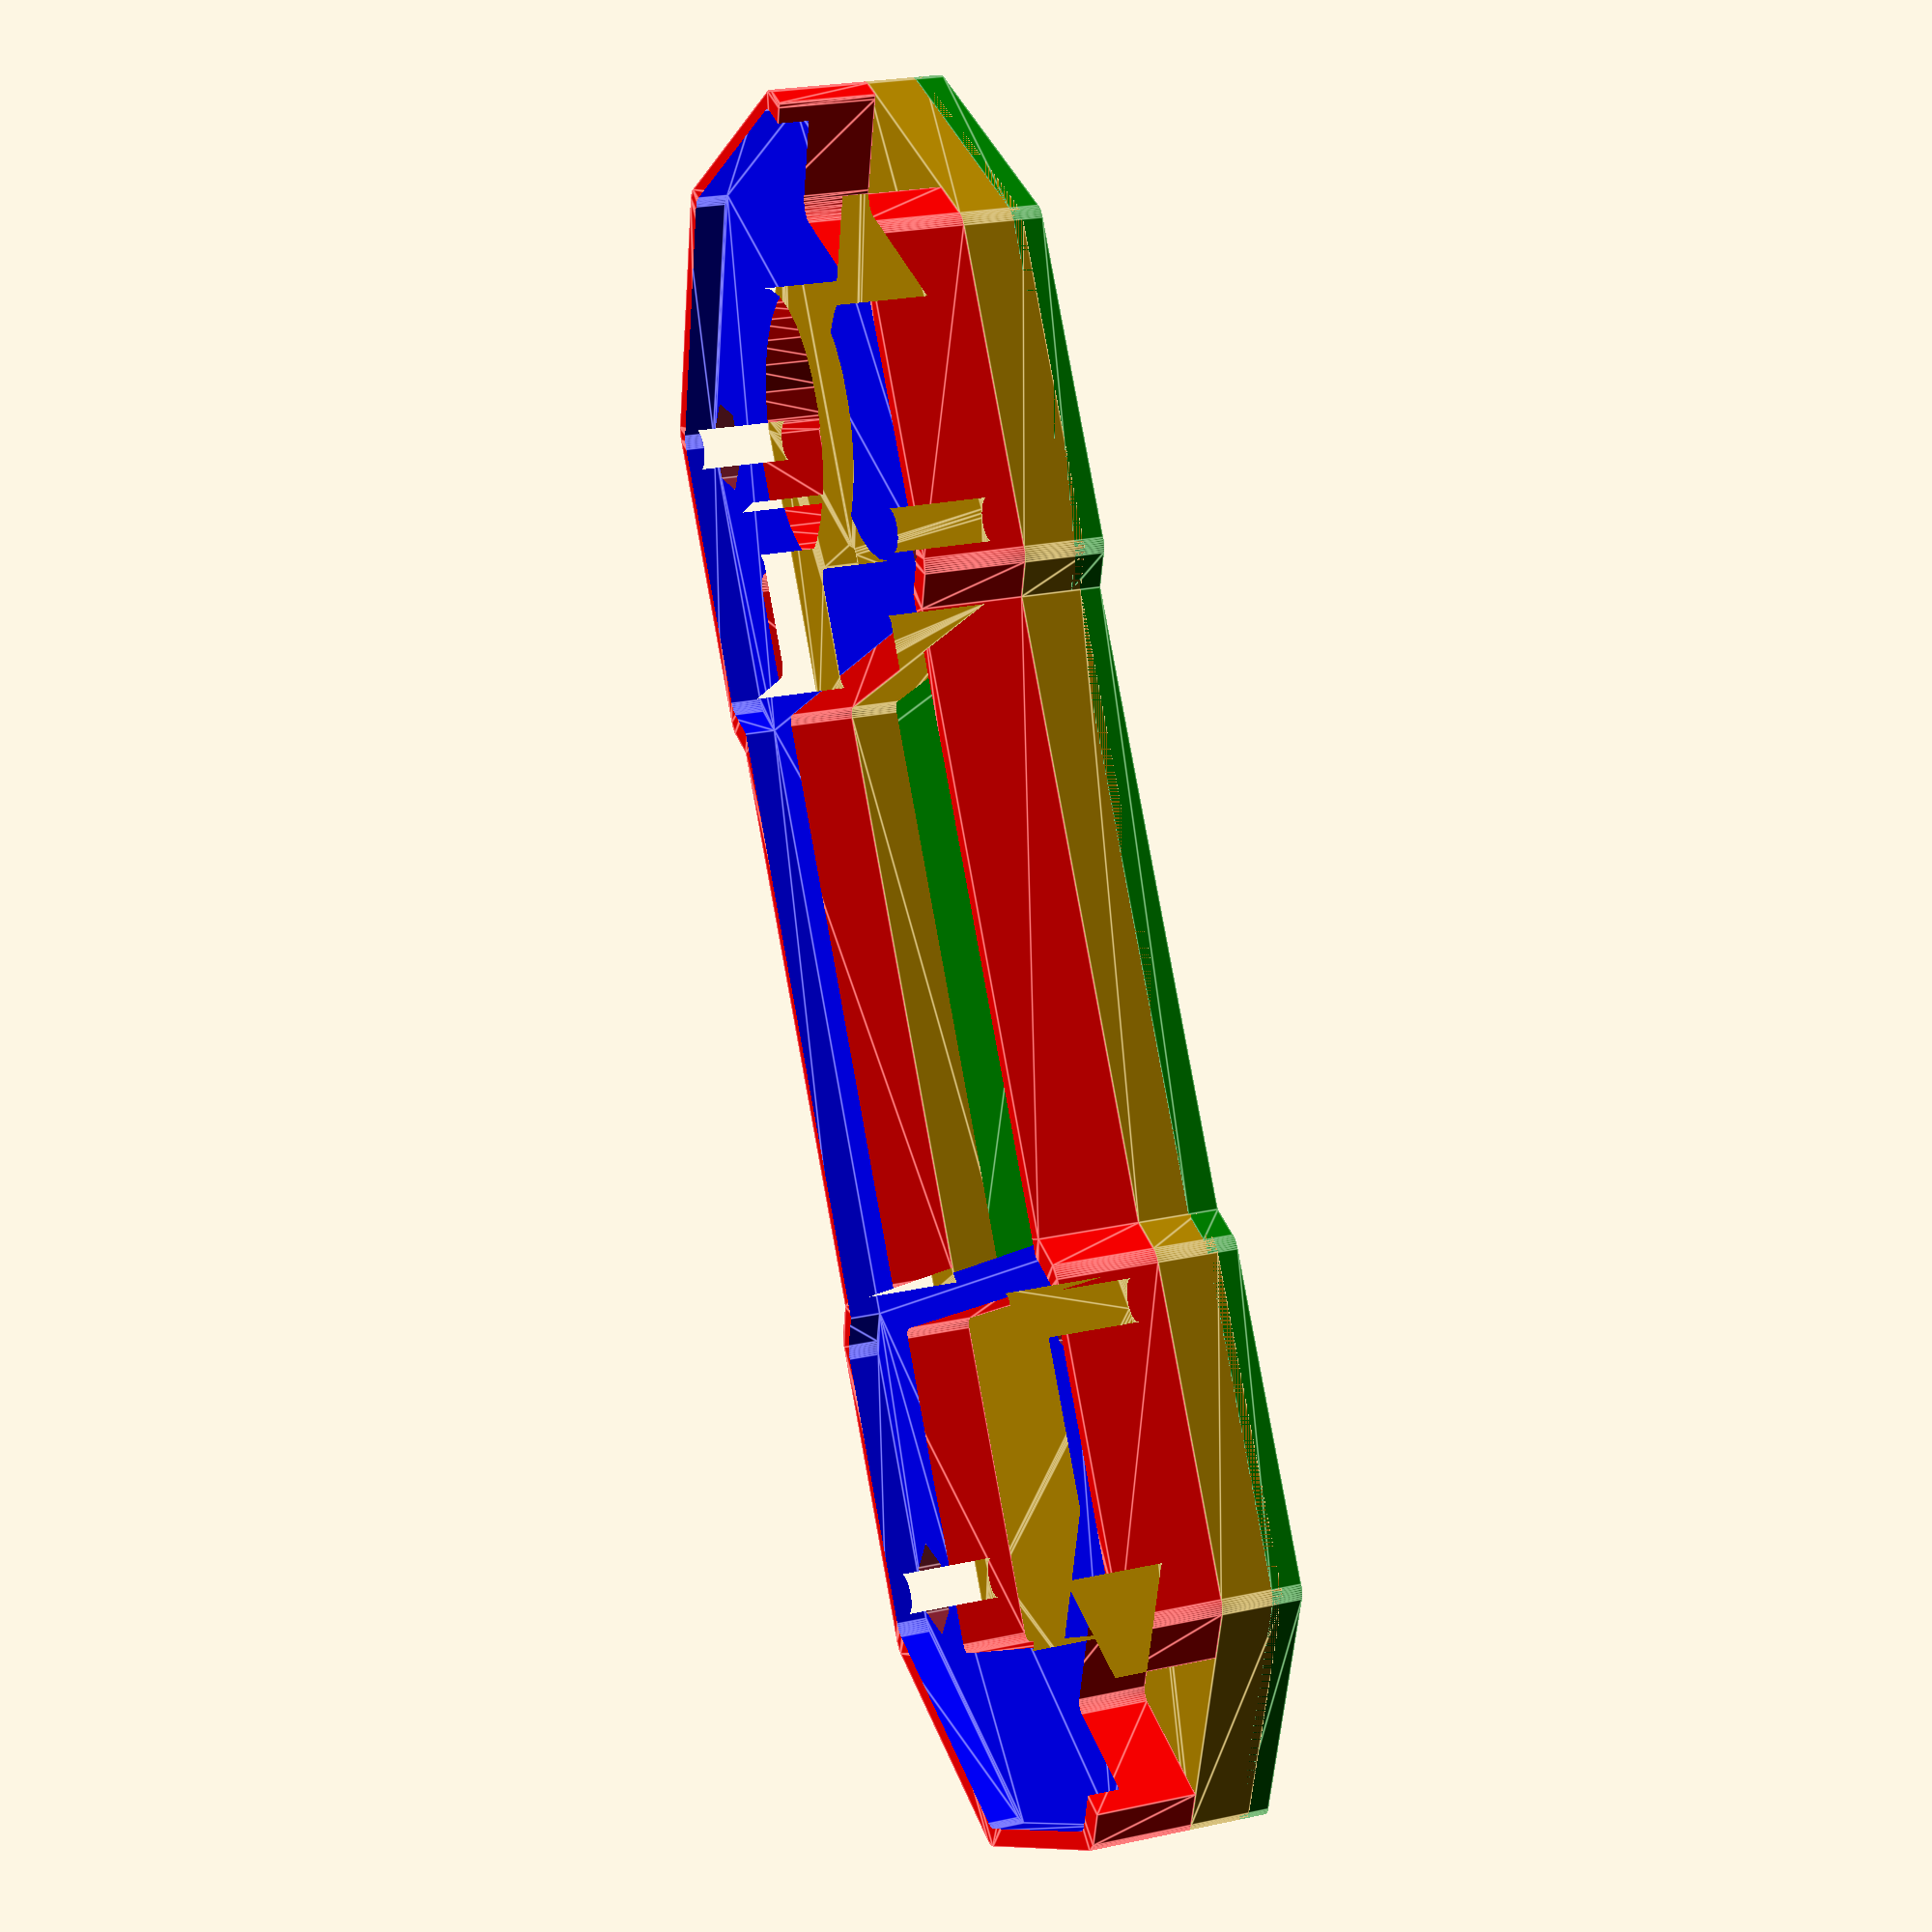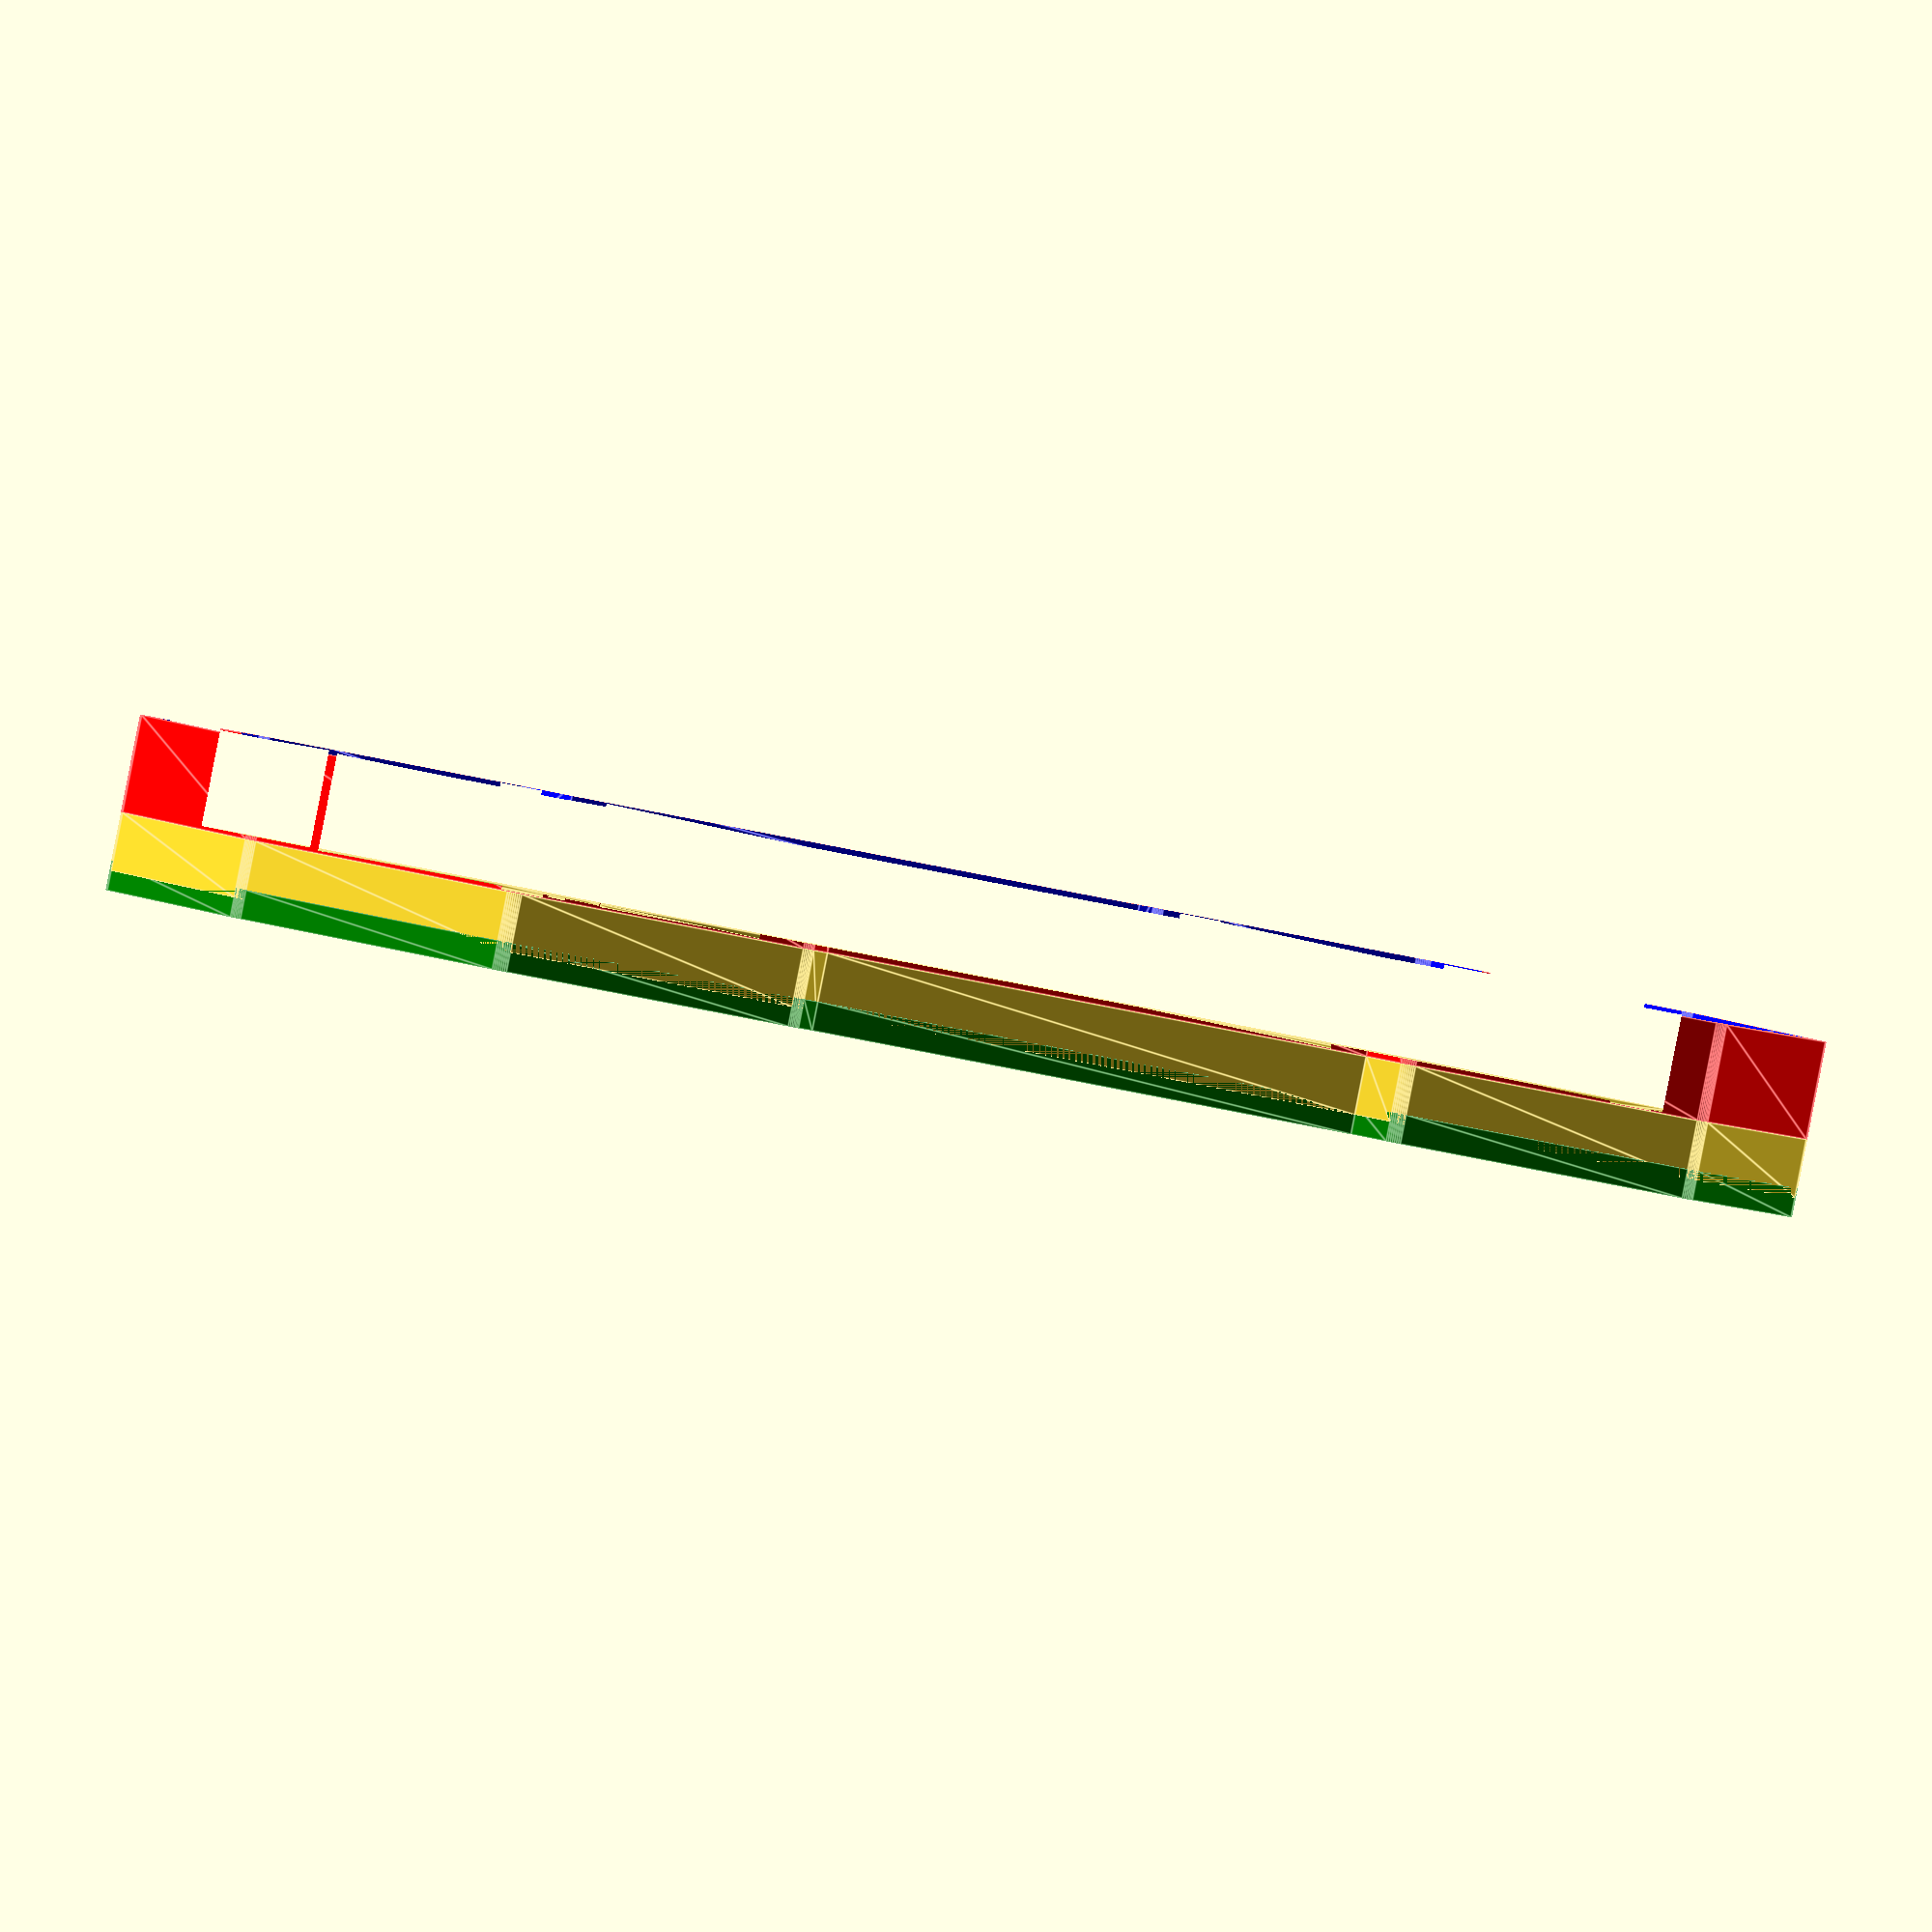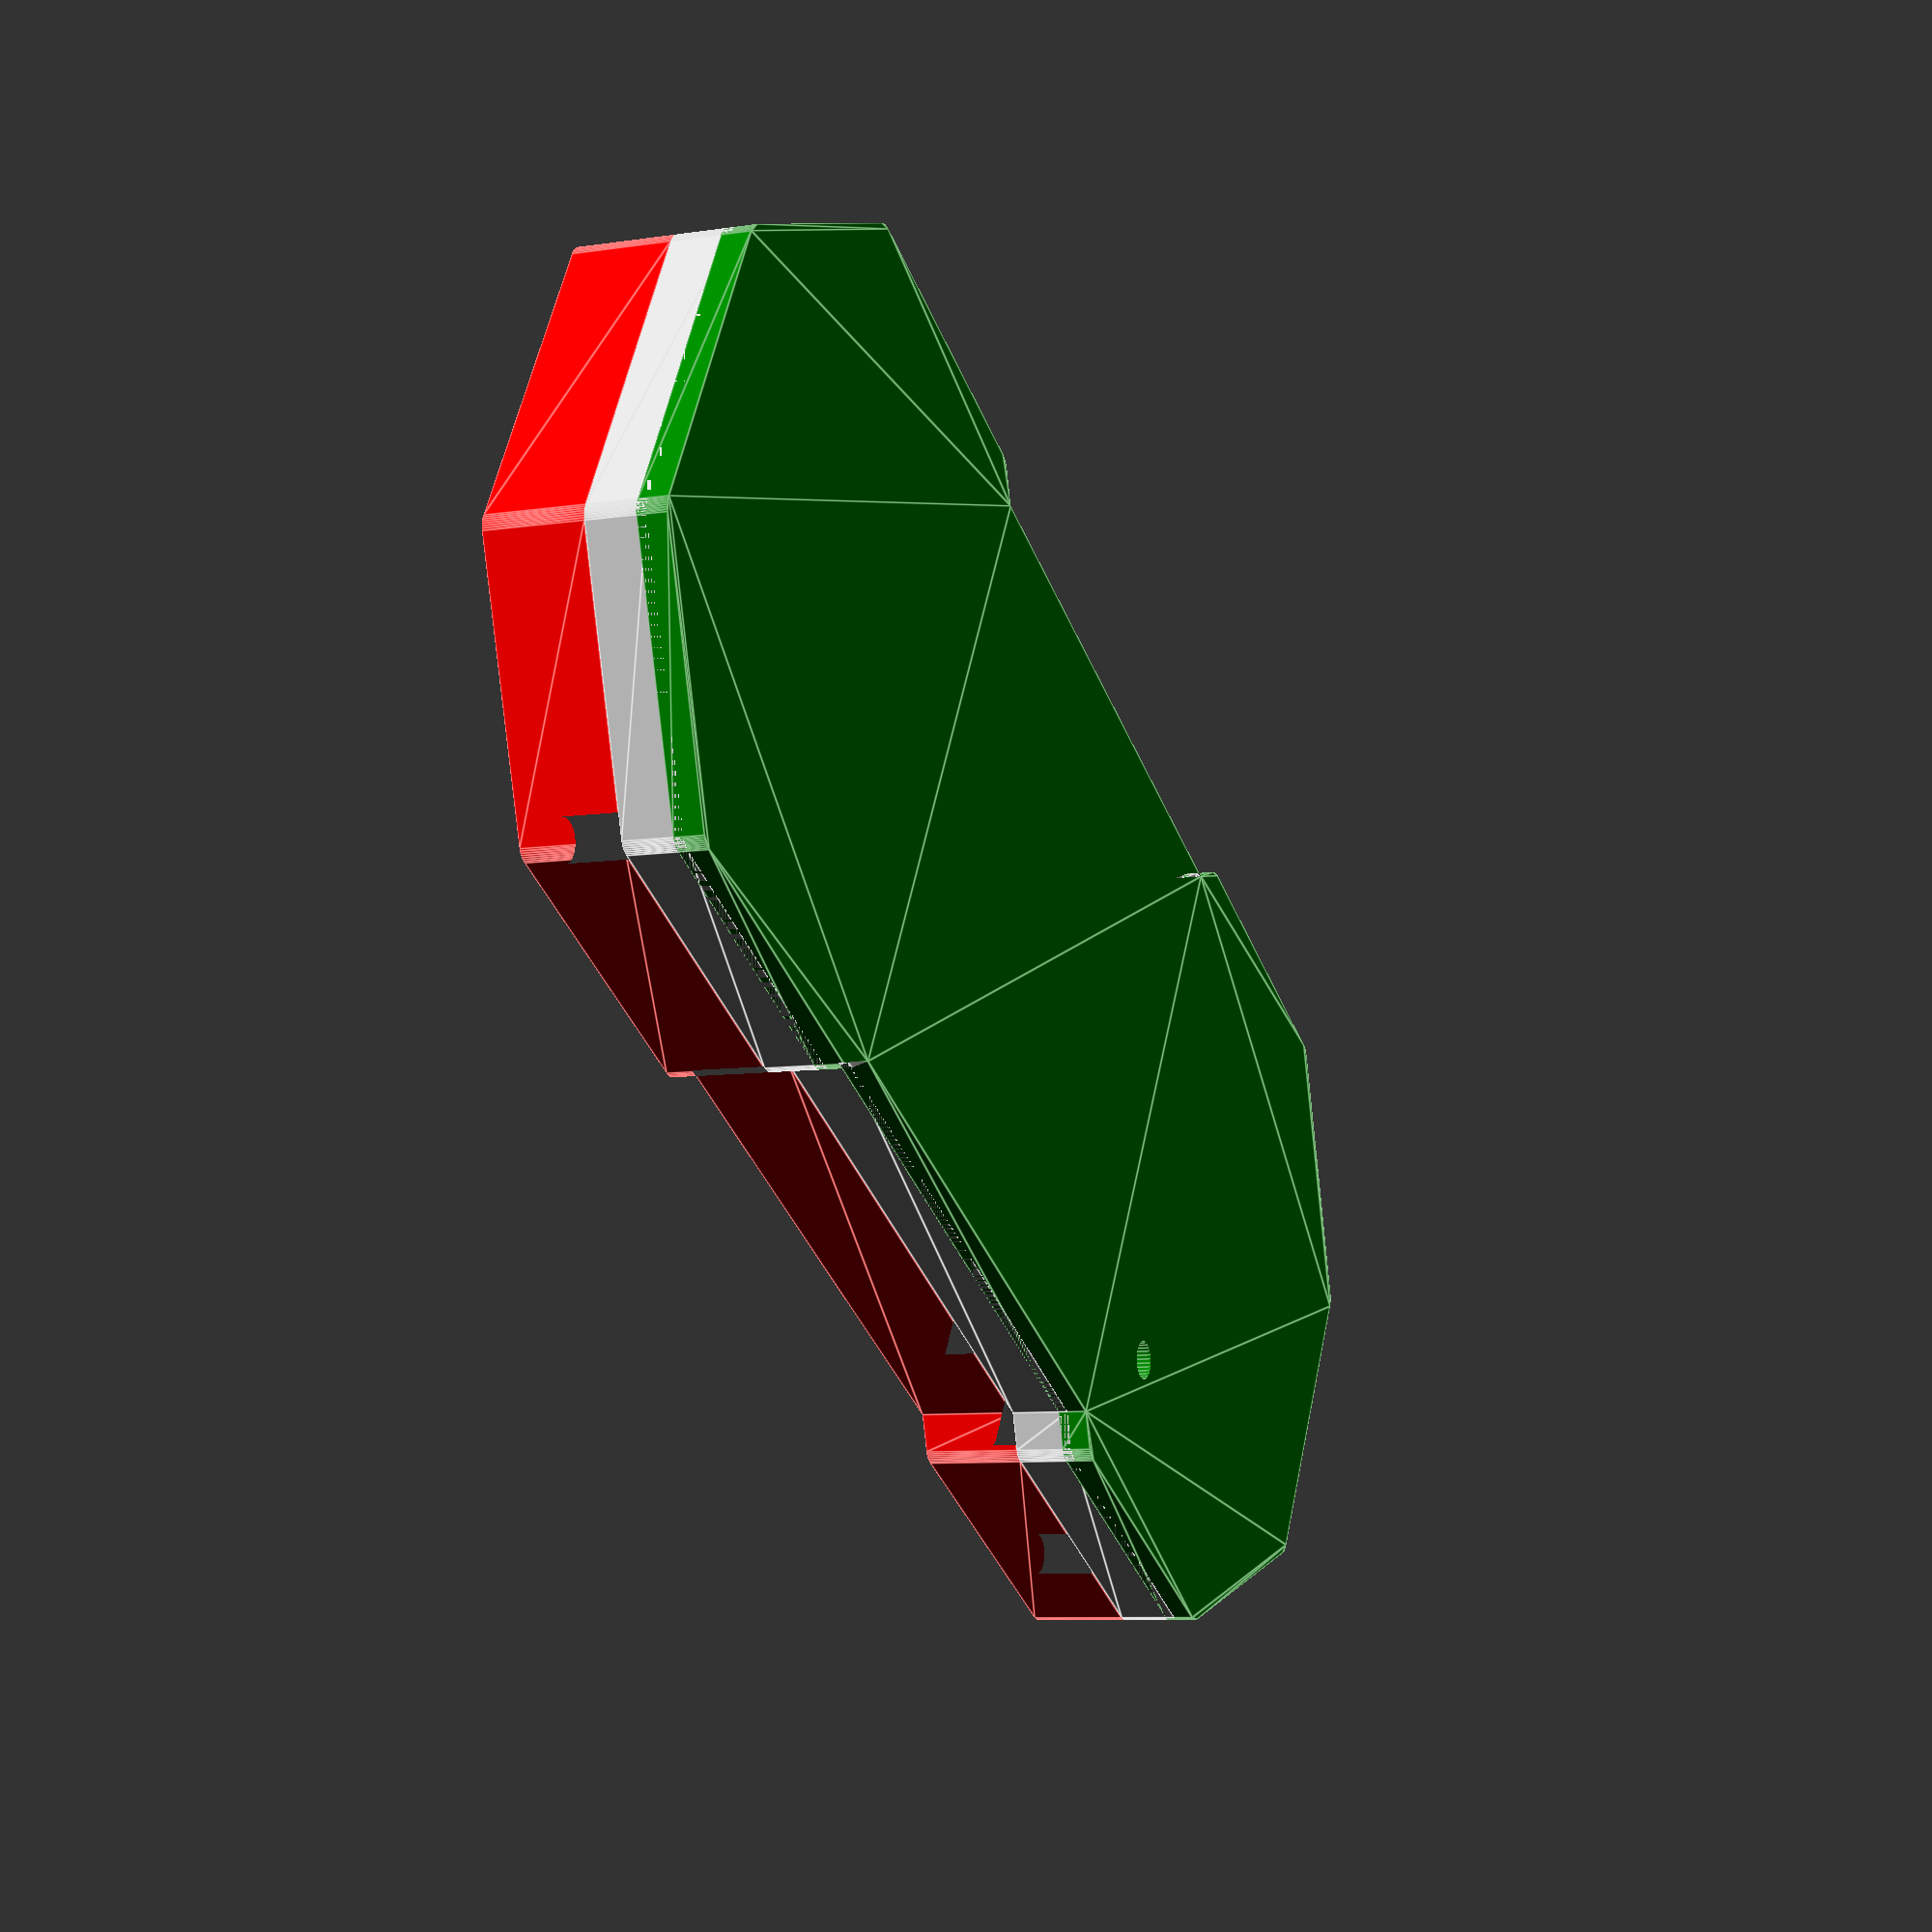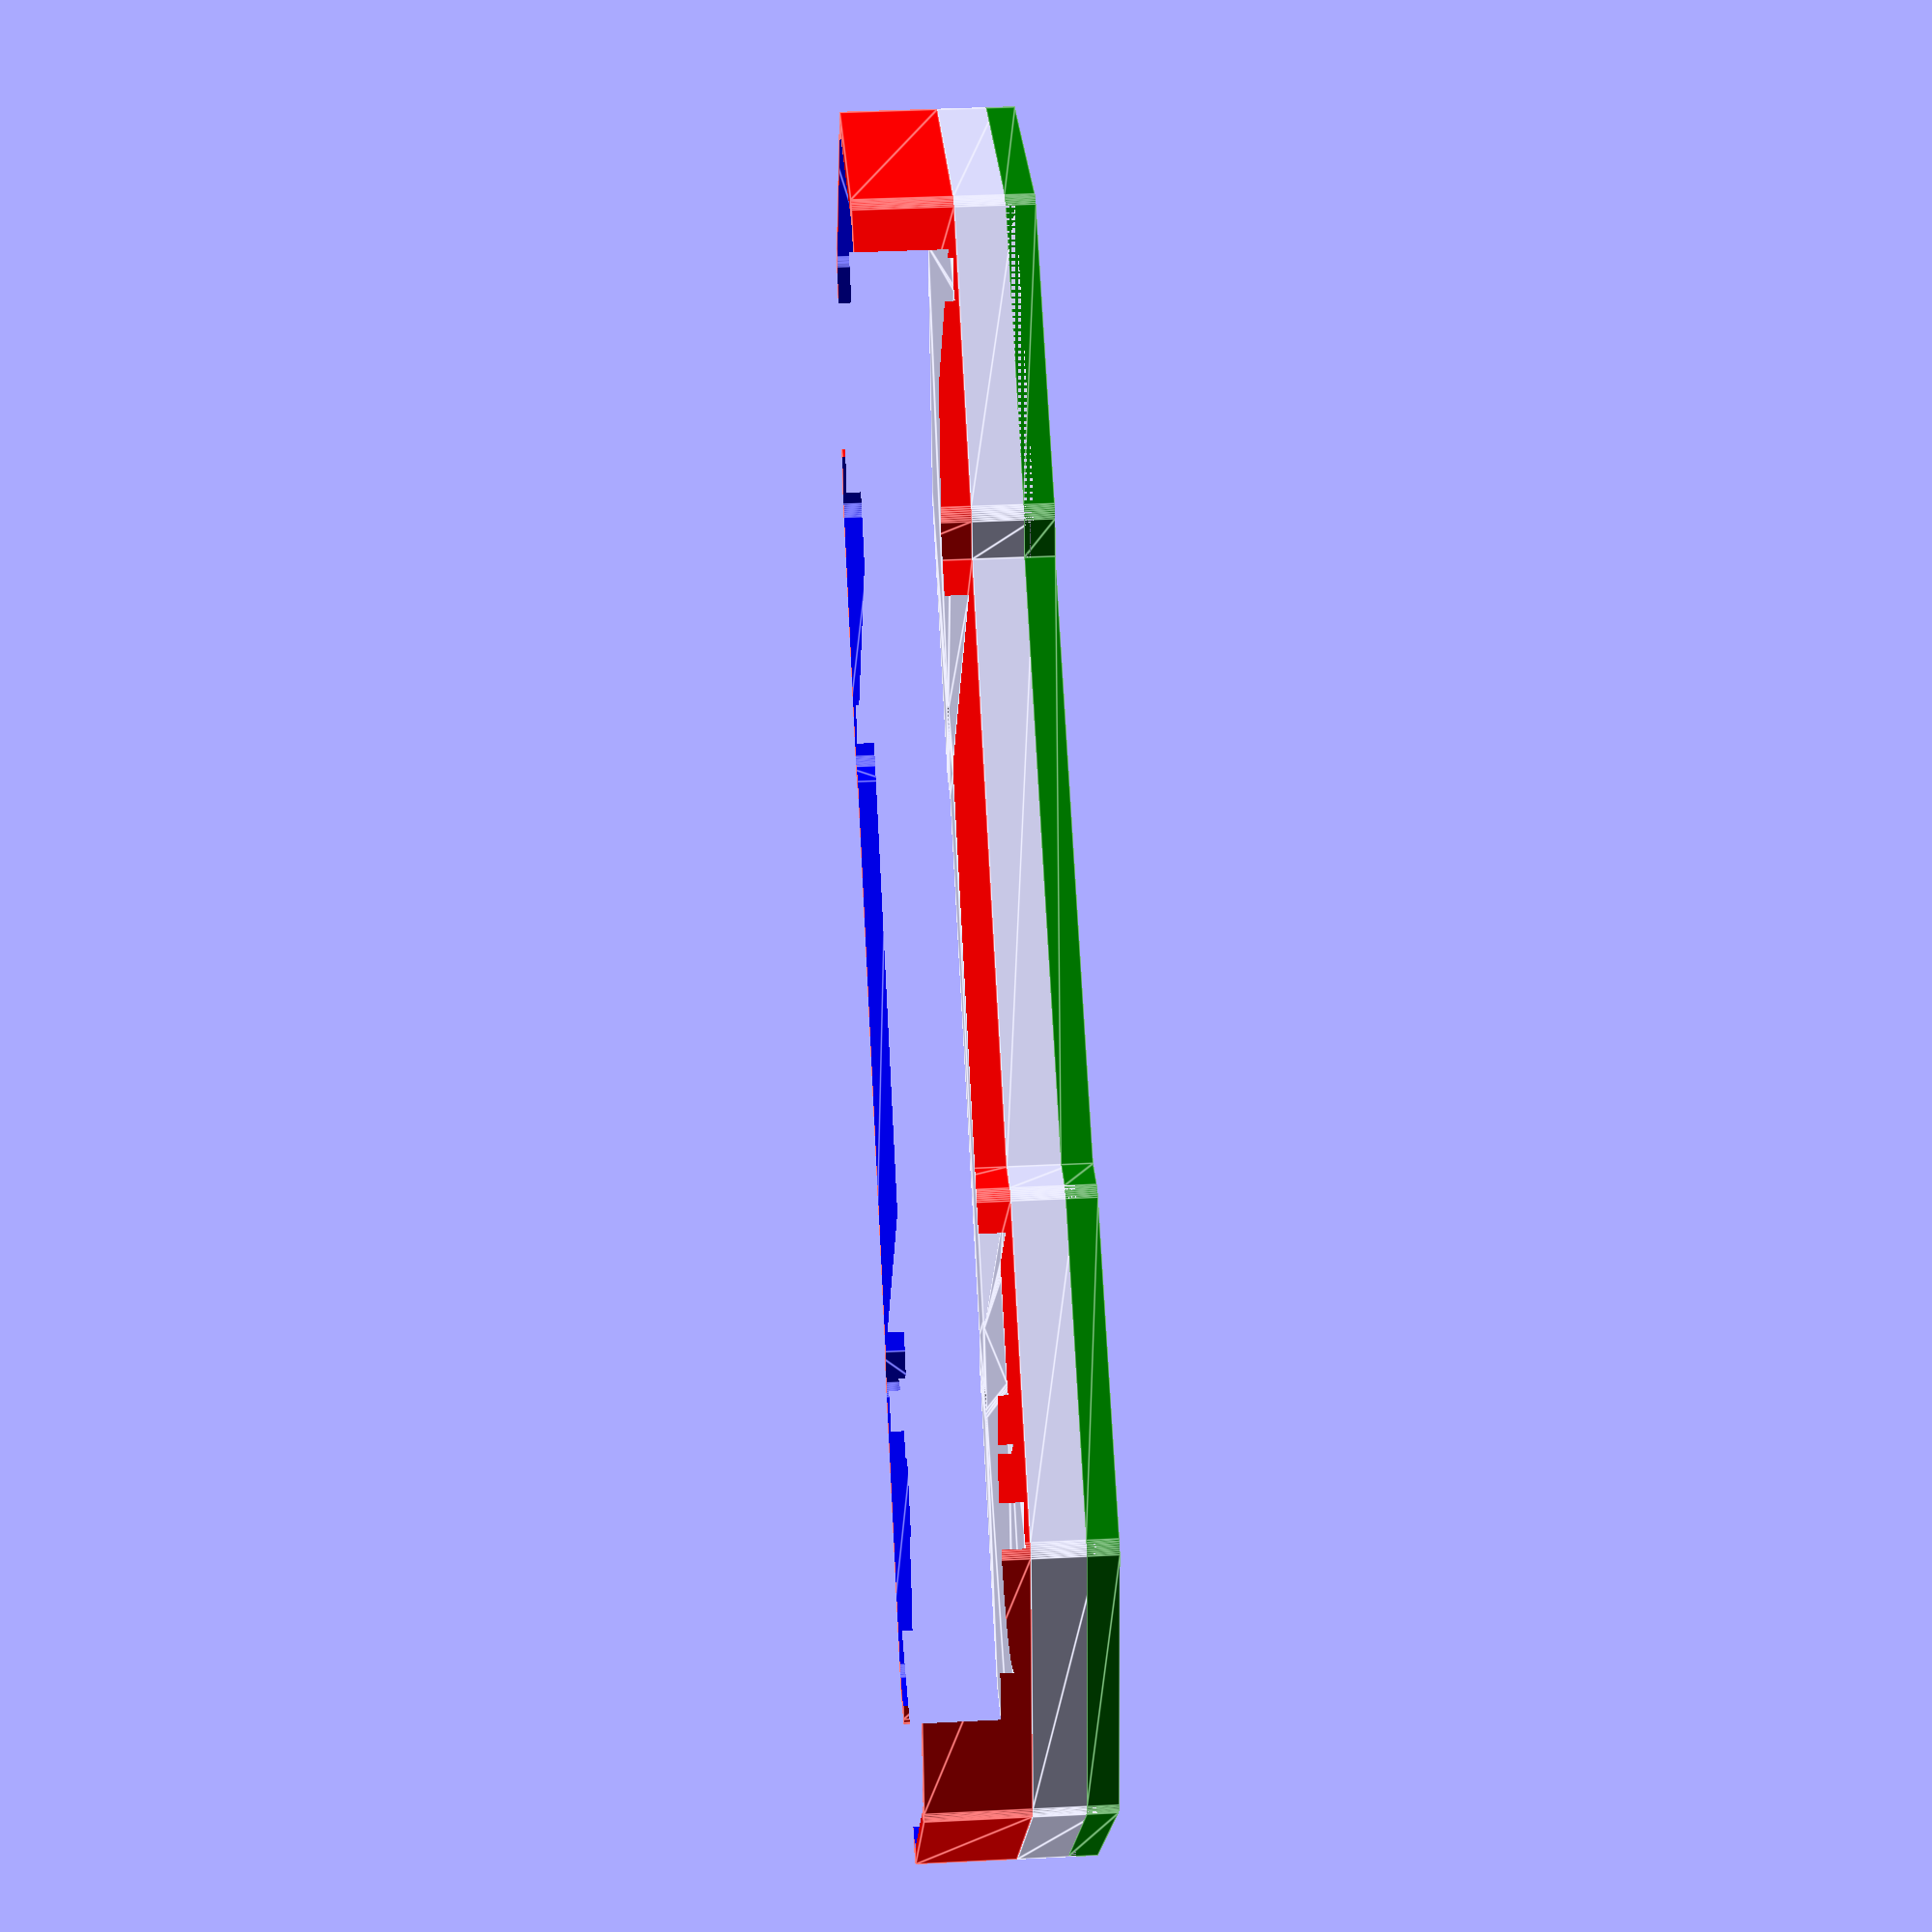
<openscad>
module spike()
{
    minkowski()
    {
        union()
        {
            rotate([0, 0, 360/16]) circle(r=18, $fn=8);
            translate([50, 0, 0]) rotate([0, 0, 360/16]) circle(r=18, $fn=8);
            translate([25, 0]) square([32, 30], center=true);
        }
        circle(r=1, $fn=60);
    }
}

hole_size = 2 + 0.1;
difference()
{
    union()
    {

        color("red") translate([0, 0, 3]) linear_extrude(height=5)
        difference()
        {
            translate([-25.5, -0.5]) 
            minkowski()
            {
                spike();
                square(2.0);
            }
            
            
            translate([-19, 15]) circle(d=hole_size, $fn=30);
            translate([19, 15]) circle(d=hole_size, $fn=30);
            
            translate([-31, -15]) circle(d=hole_size, $fn=30);
            translate([31, -15]) circle(d=hole_size, $fn=30);
            
            // Battery
            translate([0, 0]) minkowski()
            {
                square([30, 24], center=true);
                circle(d=1, $fn=30);
            }
            
            /* USB */
            translate([37.0, 11.5]) rotate([0, 0, 45]) minkowski()
            {
                square([6.5, 8], center=true);
                circle(r=0.5, $fn=30);
            }
            
            // Speaker
            translate([-28, 0]) circle(r=7.2, $fn=30);
            translate([-28, -7]) square([4, 4], center=true);
            
            // power
            translate([-36.5, 11.5]) rotate([0, 0, 45]) minkowski()
            {
                square([8, 5], center=true);
                circle(d=2, center=true, $fn=30);
            }
            
            //reset
            translate([-20, -10]) minkowski()
            {
                square([5, 5], center=true);
                circle(r=0.8, $fn=30);
            }
            
            //ICs
            translate([23, 0]) minkowski()
            {
                hull()
                {
                    square([10, 22], center=true);
                    translate([8.5, -3]) square([5, 16], center=true);
                }
                circle(r=0.5, $fn=30);
            }
            
            //ISP
            /*translate([-25, 14]) minkowski()
            {
                square([7, 4], center=true);
                circle(r=0.5, $fn=30);
            }*/
        }

        linear_extrude(height=3)
        difference()
        {
            translate([-25.5, -0.5]) 
            minkowski()
            {
                spike();
                square(2.0);
            }
            
            
            translate([-19, 15]) circle(d=hole_size, $fn=30);
            translate([19, 15]) circle(d=hole_size, $fn=30);
            
            translate([-31, -15]) circle(d=hole_size, $fn=30);
            translate([31, -15]) circle(d=hole_size, $fn=30);
            
            // Battery
            translate([0, 0]) minkowski()
            {
                square([30, 24], center=true);
                circle(d=1, $fn=30);
            }
            
            //reset
            translate([-20, -10]) minkowski()
            {
                square([5, 5], center=true);
                circle(r=0.8, $fn=30);
            }
        }

        color("green") difference()
        {
            translate([-25.5, -0.5, -1.0]) linear_extrude(height=1.5) 
            minkowski()
            {
                spike();
                square(2.0);
            }
            
            translate([-20, -10, -1.05]) 
            {
                cylinder(r=1.0, h=1.1, $fn=30);
            }
        }
    }

    translate([-24.8, 0.2, 6.4])
    color("blue") 
    minkowski()
    {
        linear_extrude(height=1.8) spike();
        cube(0.4);
    }

                translate([-19, 15, 4.01]) cylinder(d=4.8, h=3, $fn=6);
                translate([19, 15, 4.01]) cylinder(d=4.8, h=3, $fn=6);
                
                translate([-31, -15, 4.01]) cylinder(d=4.8, h=3, $fn=6);
                translate([31, -15, 4.01]) cylinder(d=4.8, h=3, $fn=6);
}
</openscad>
<views>
elev=155.8 azim=237.9 roll=109.8 proj=p view=edges
elev=269.5 azim=156.4 roll=191.1 proj=o view=edges
elev=7.9 azim=330.5 roll=113.6 proj=p view=edges
elev=320.8 azim=213.4 roll=86.4 proj=p view=edges
</views>
